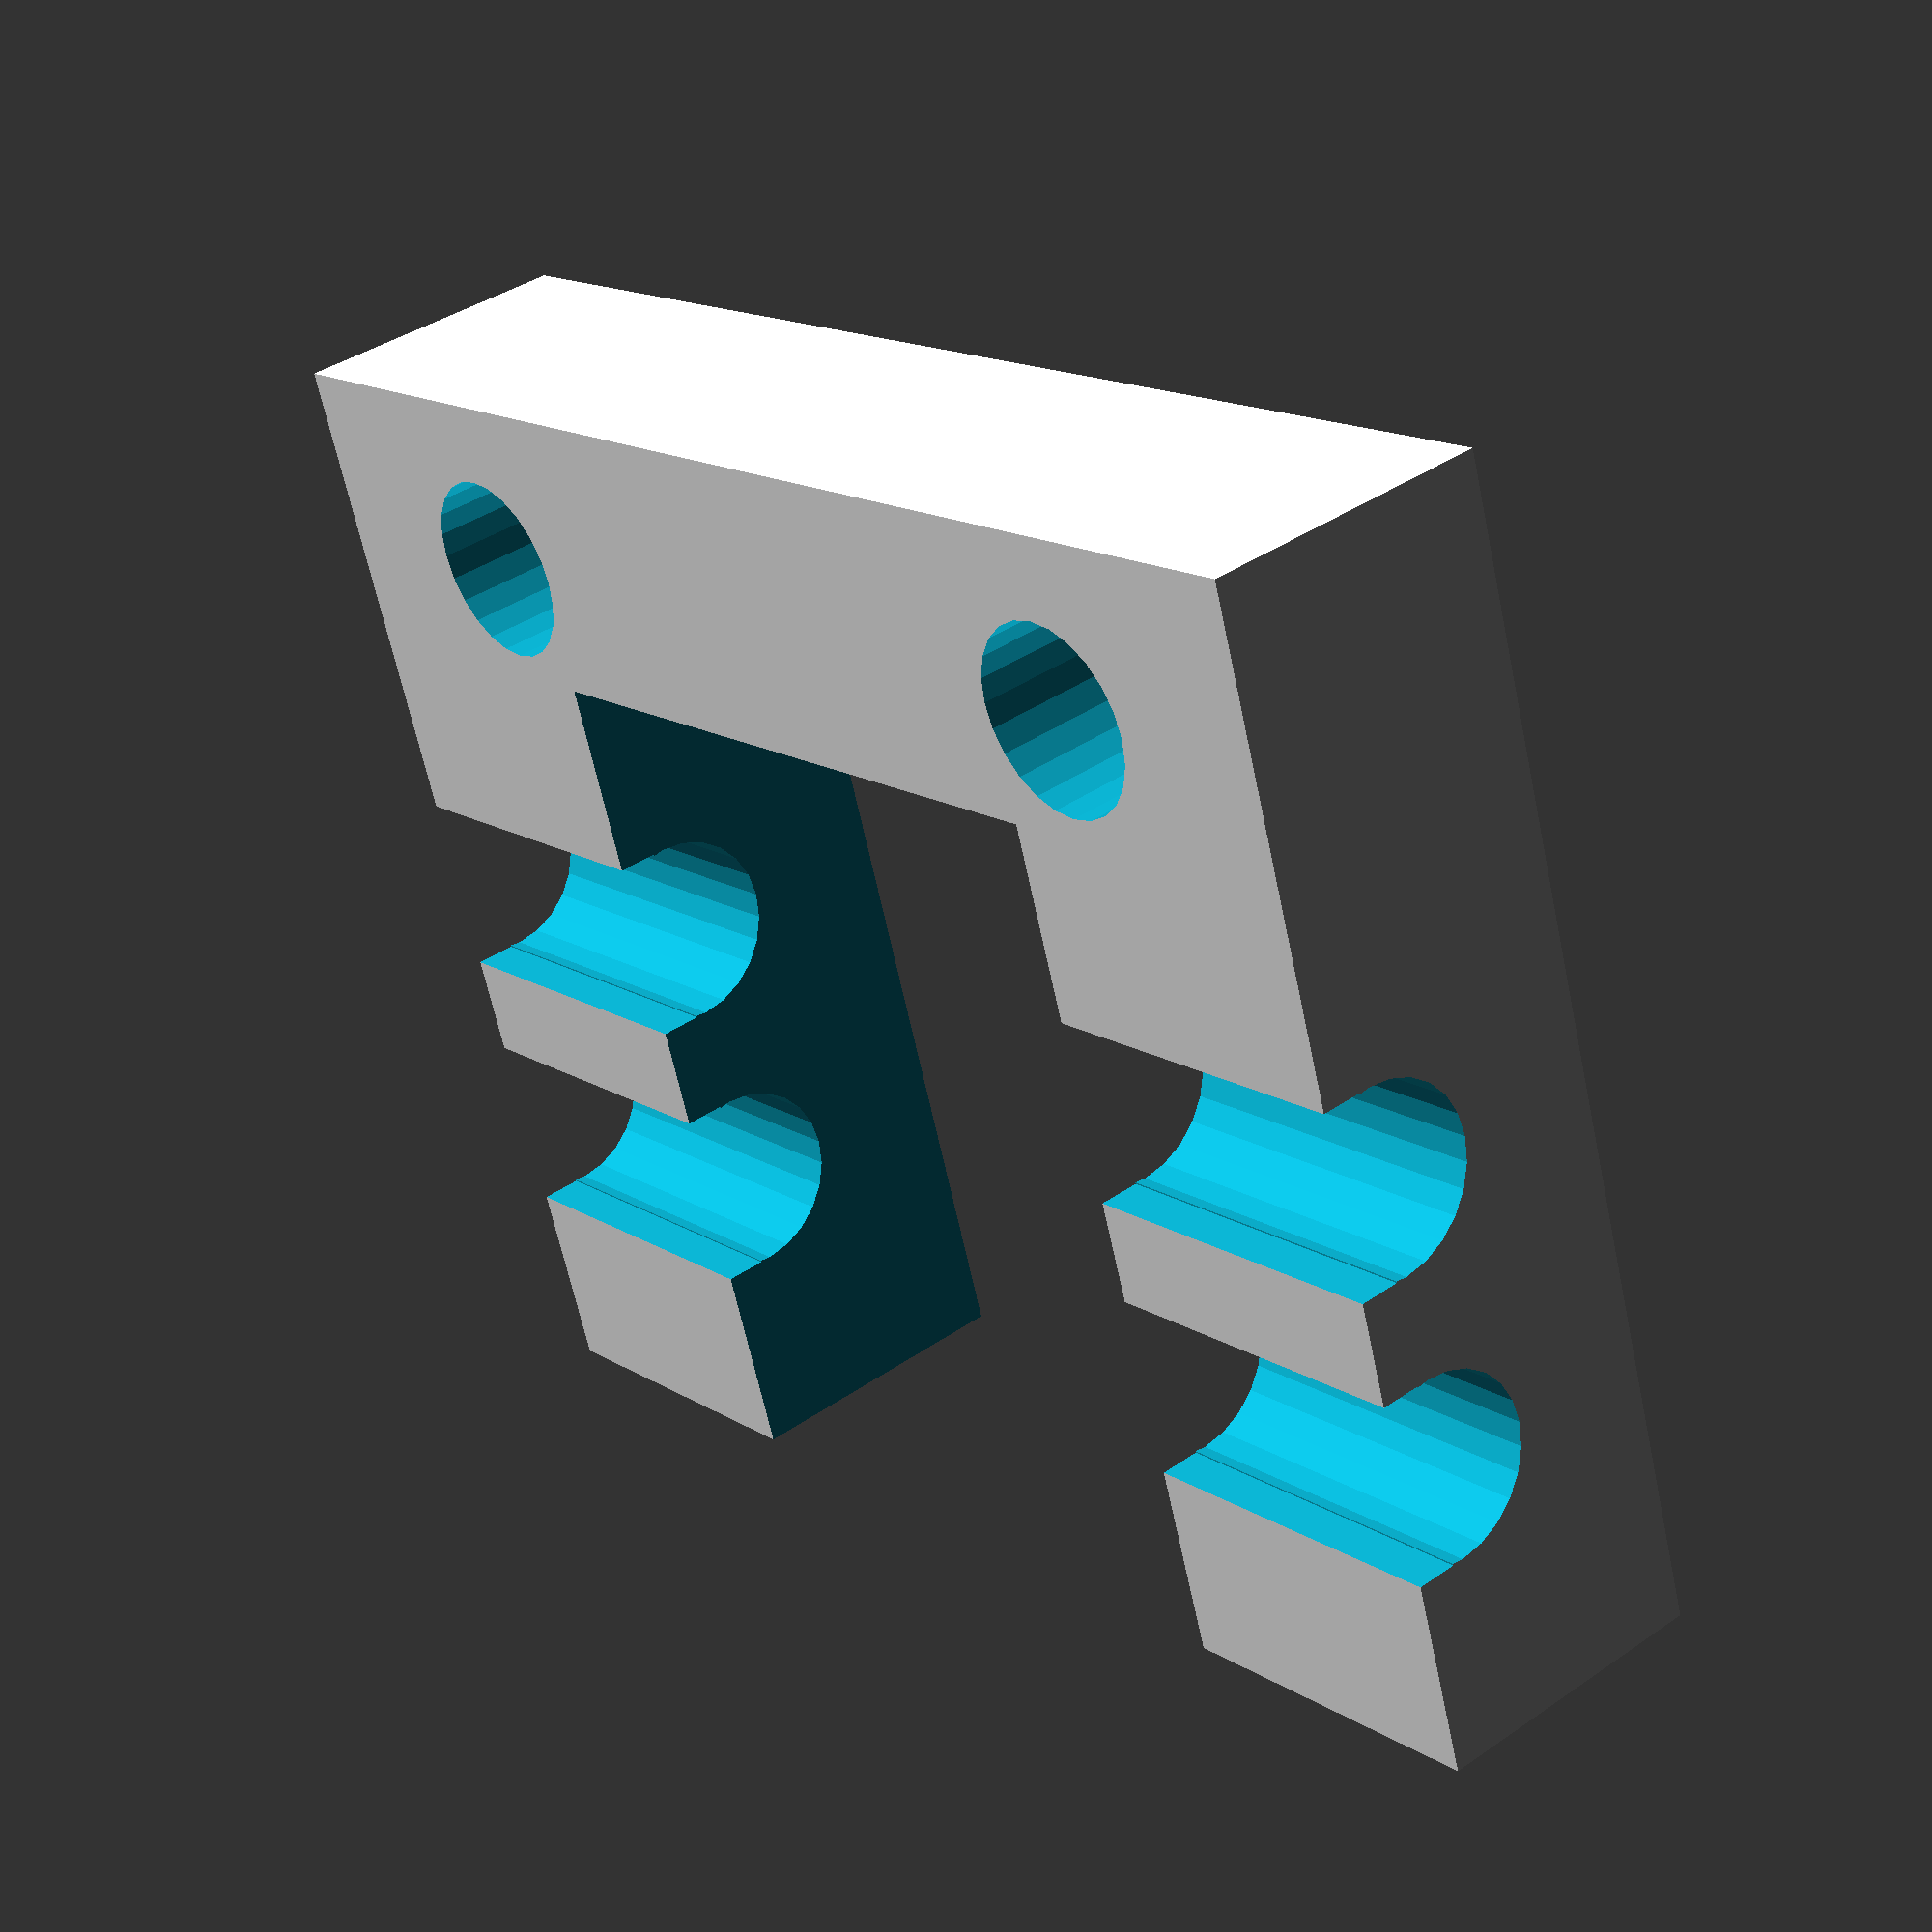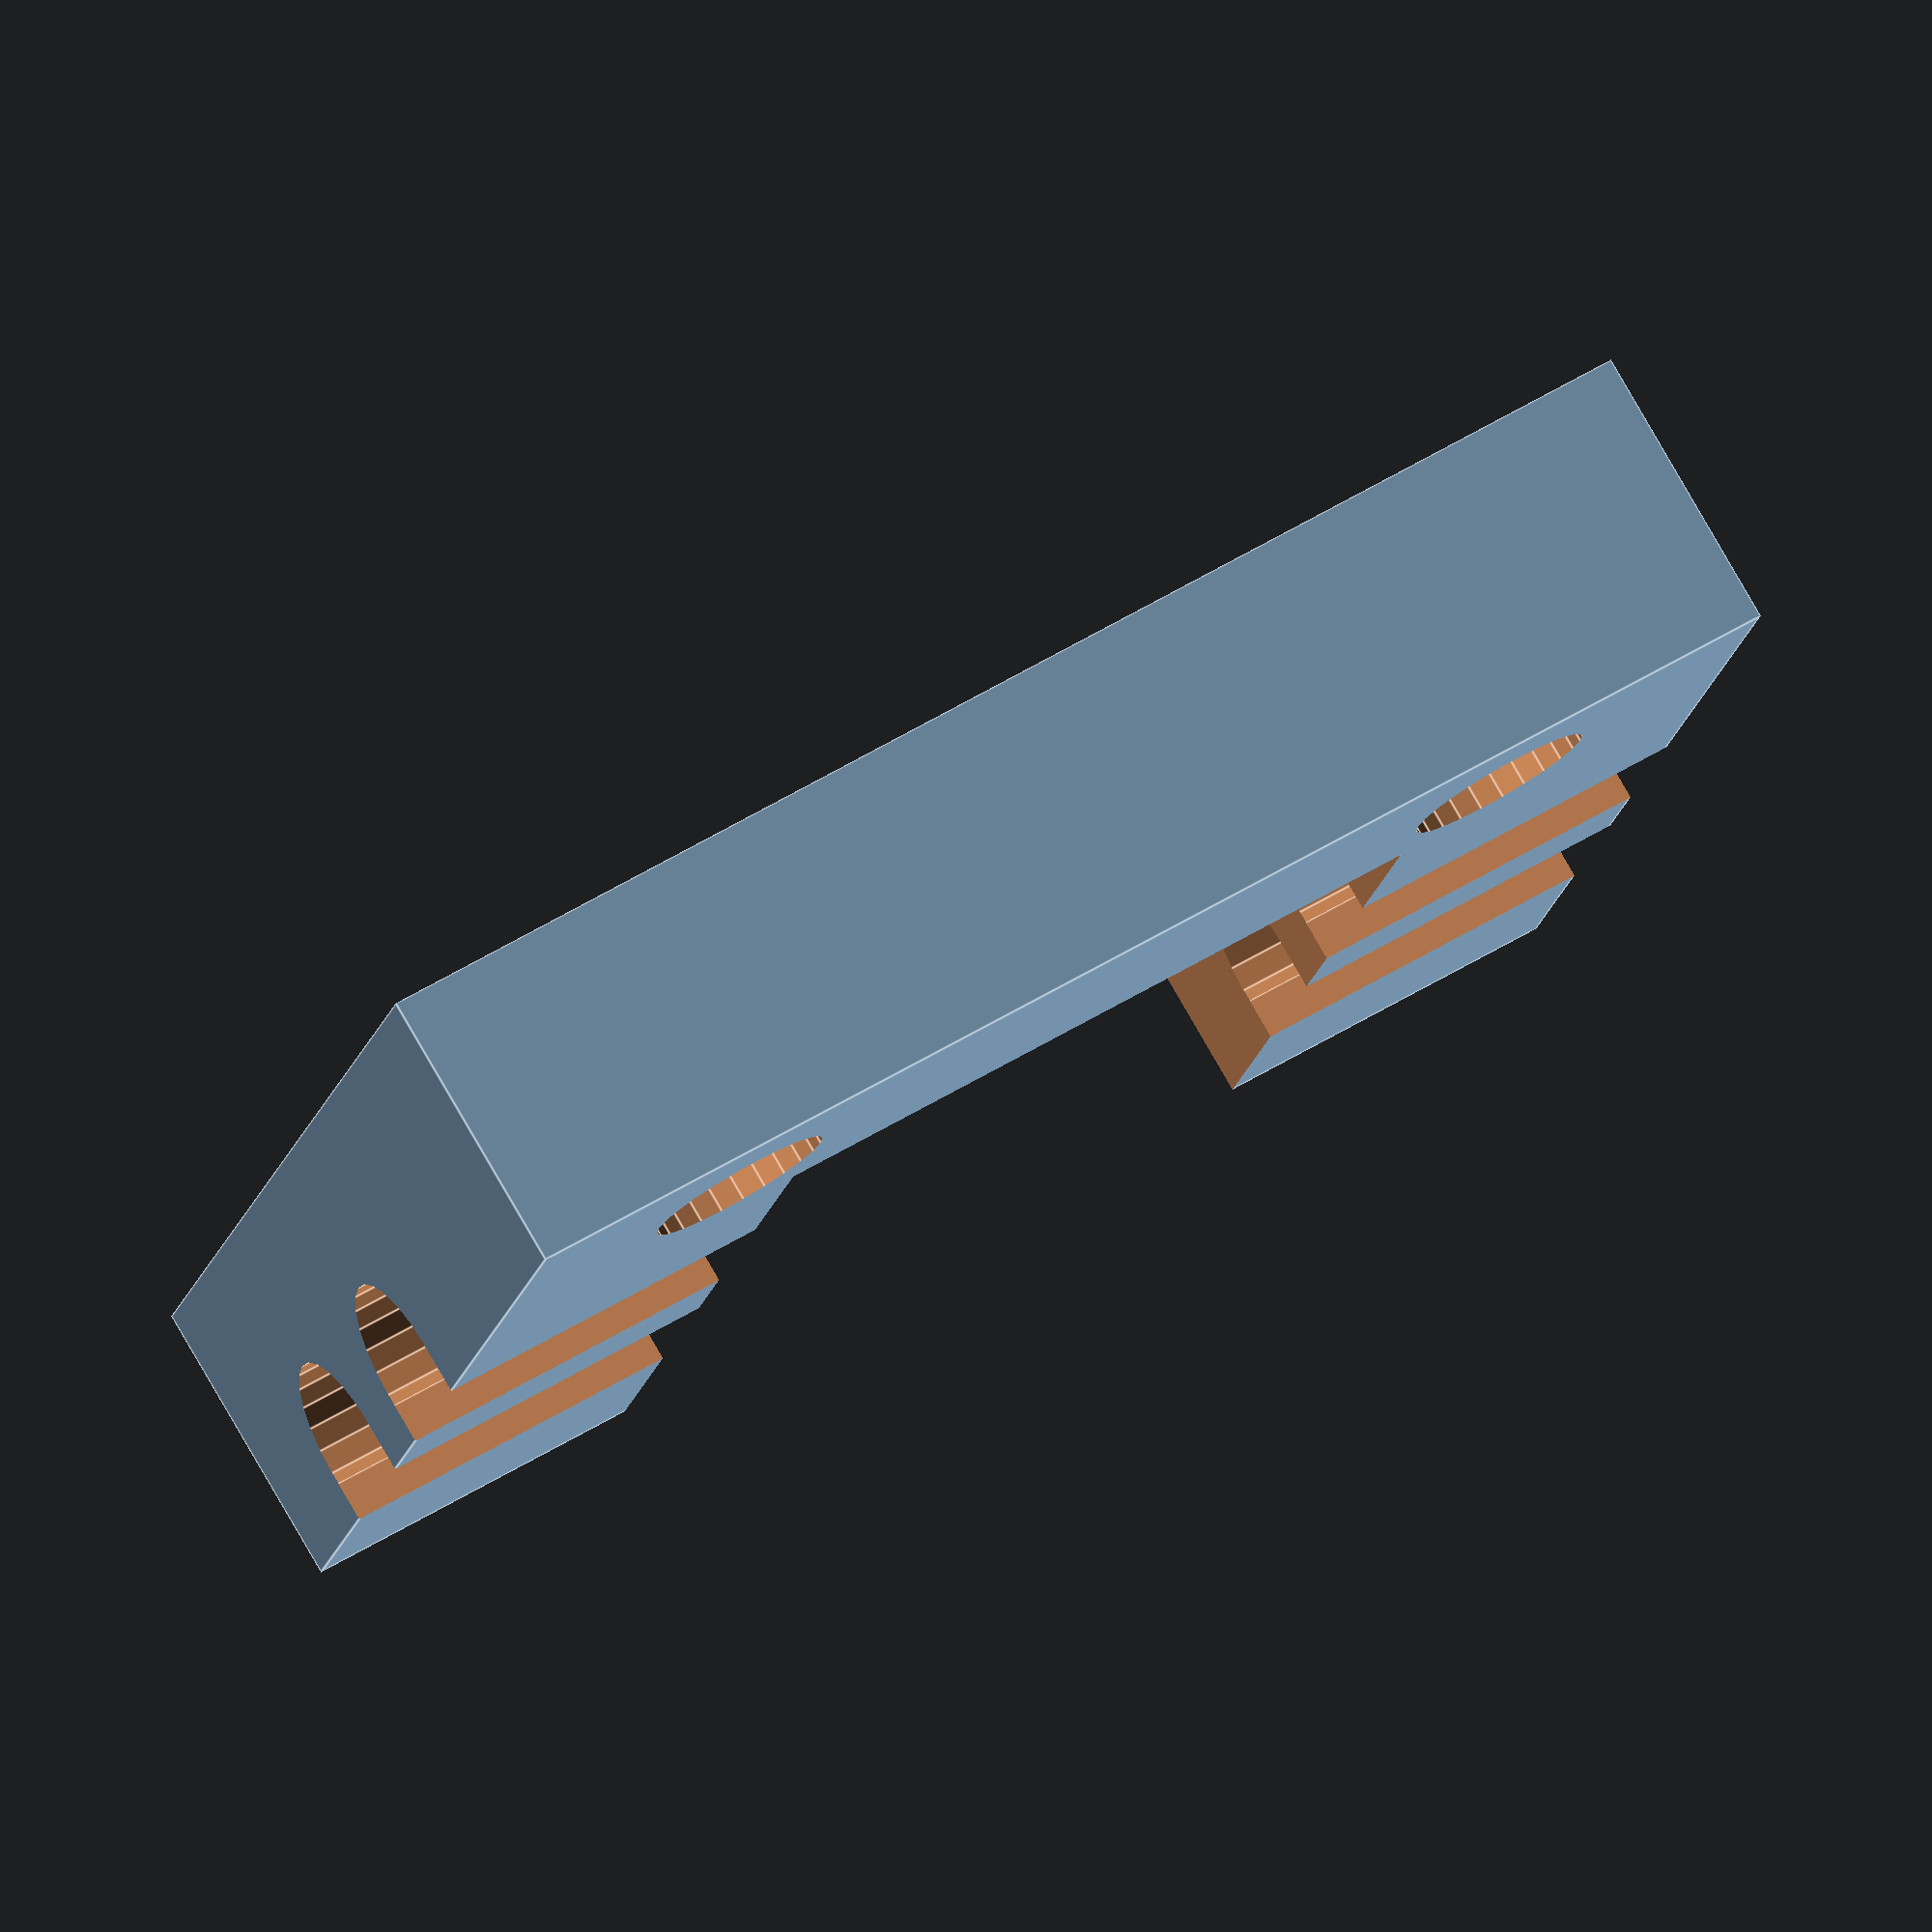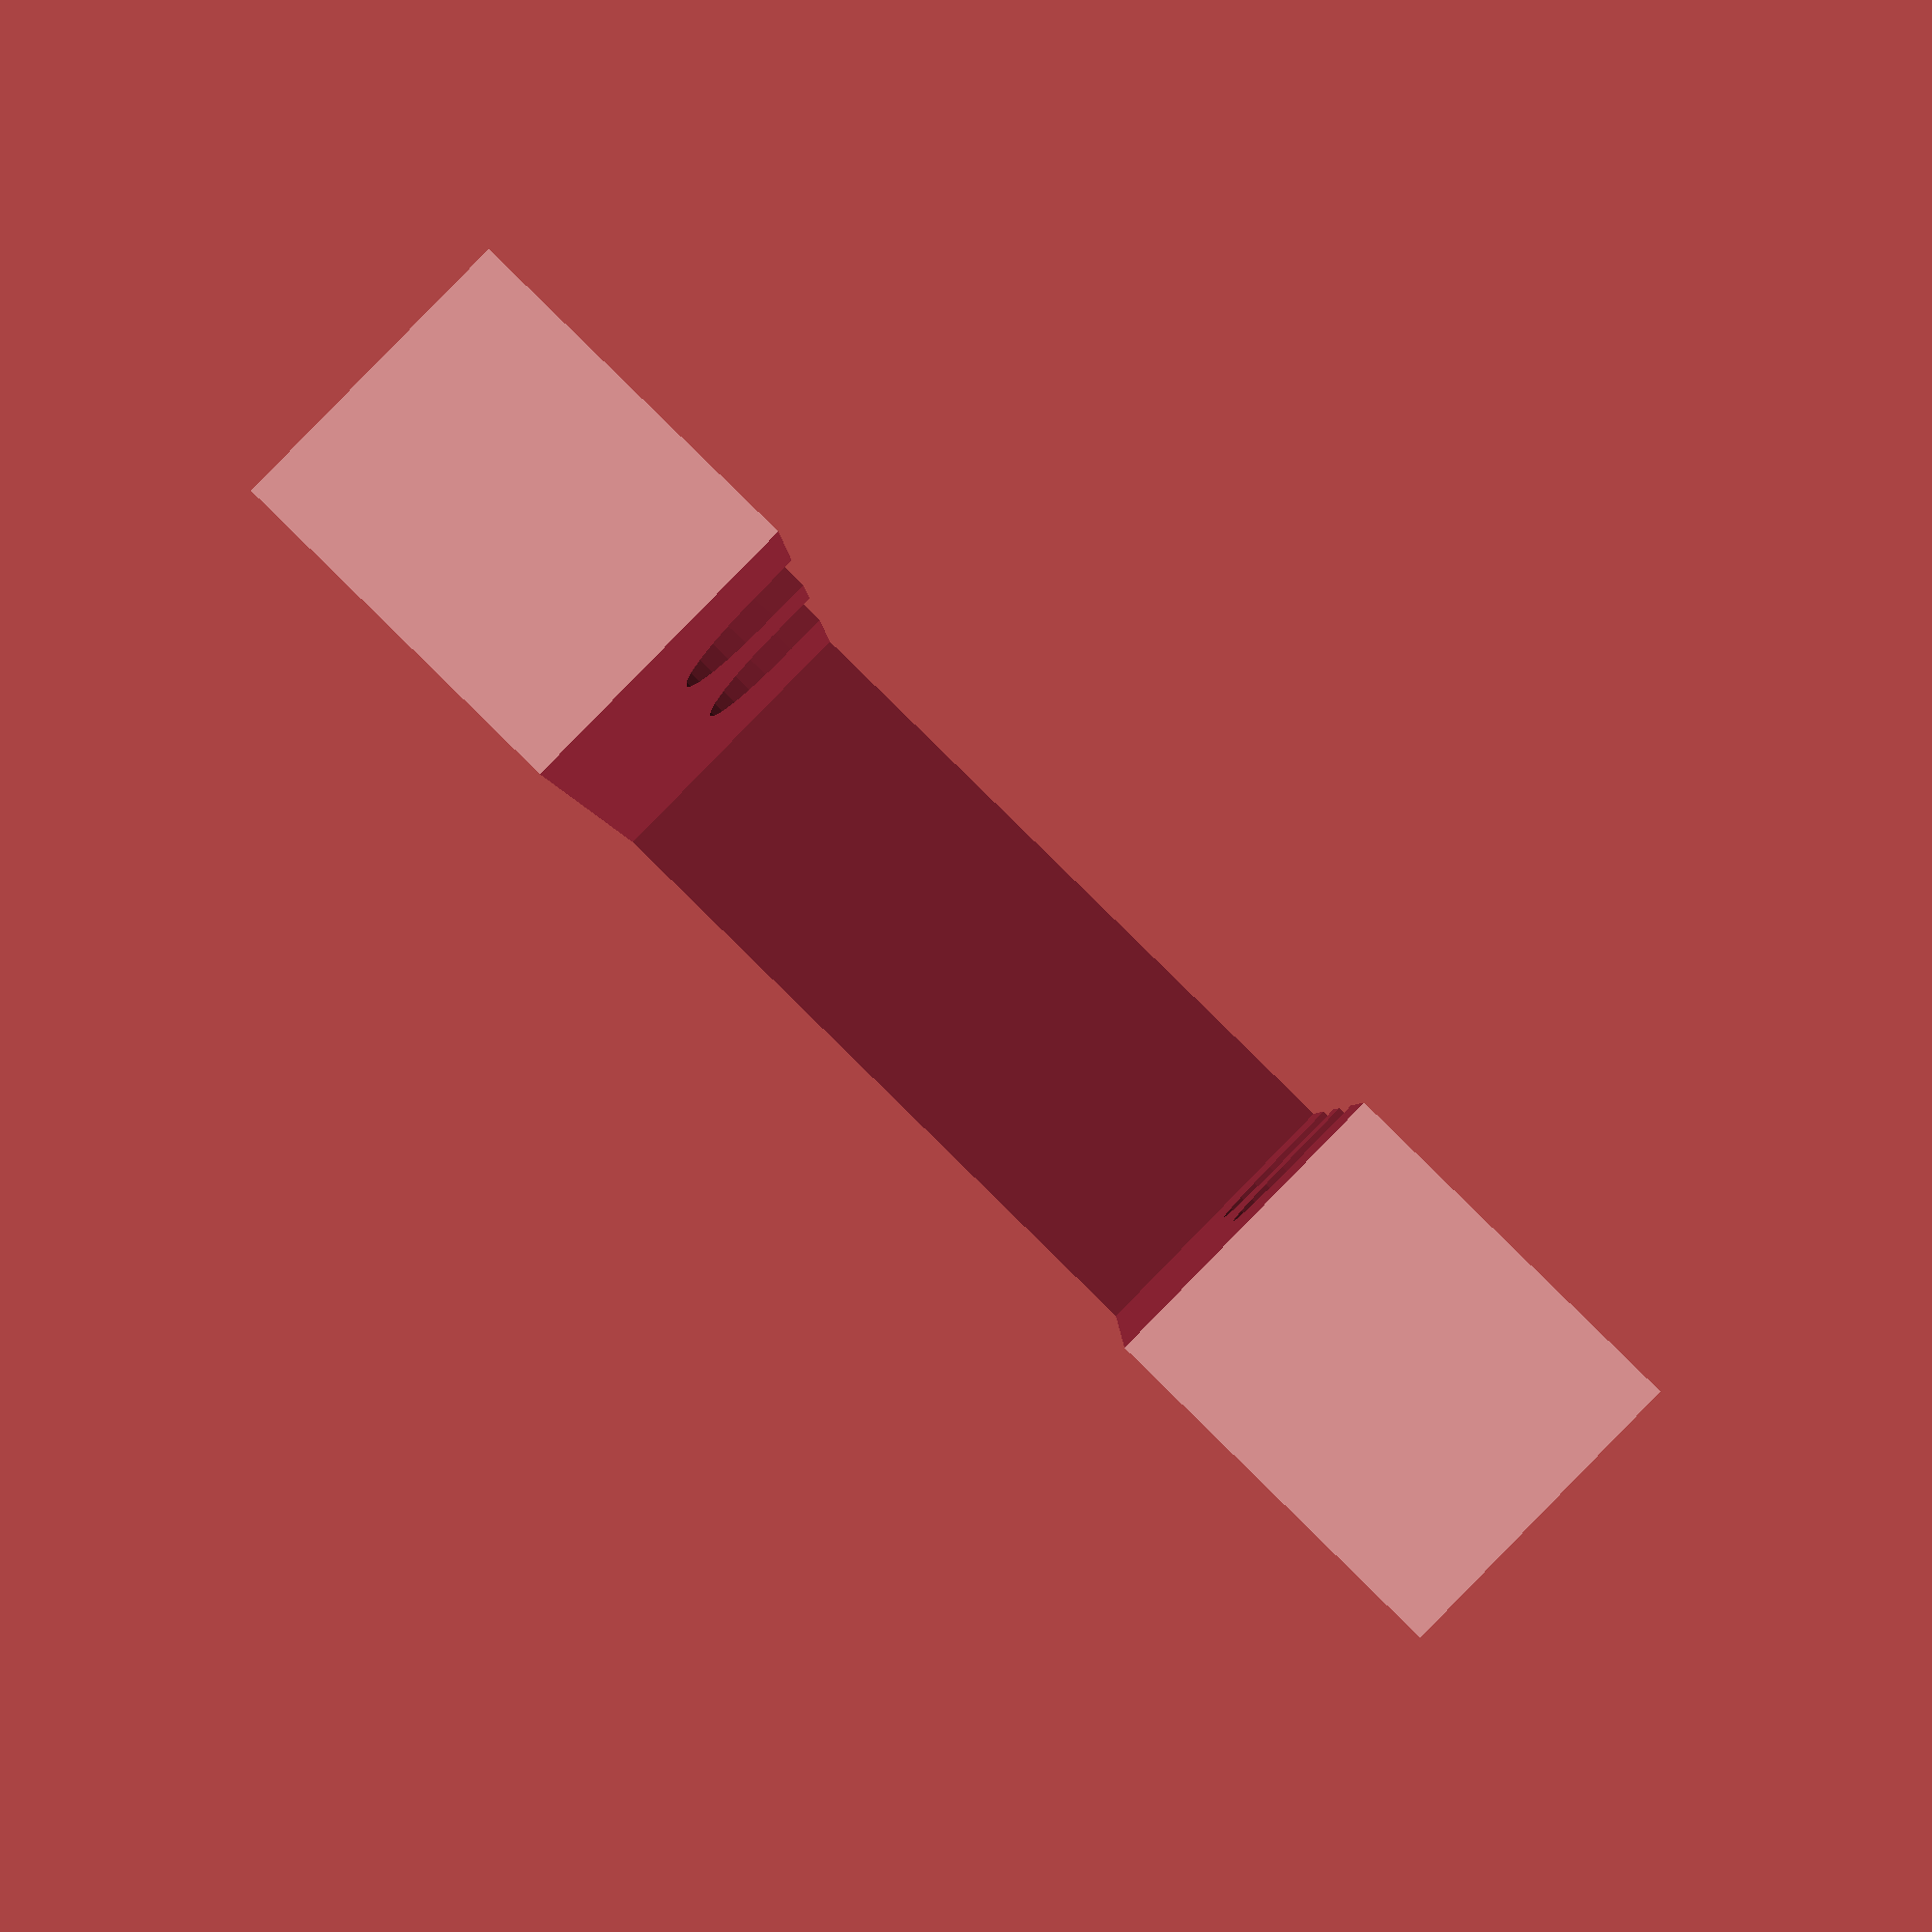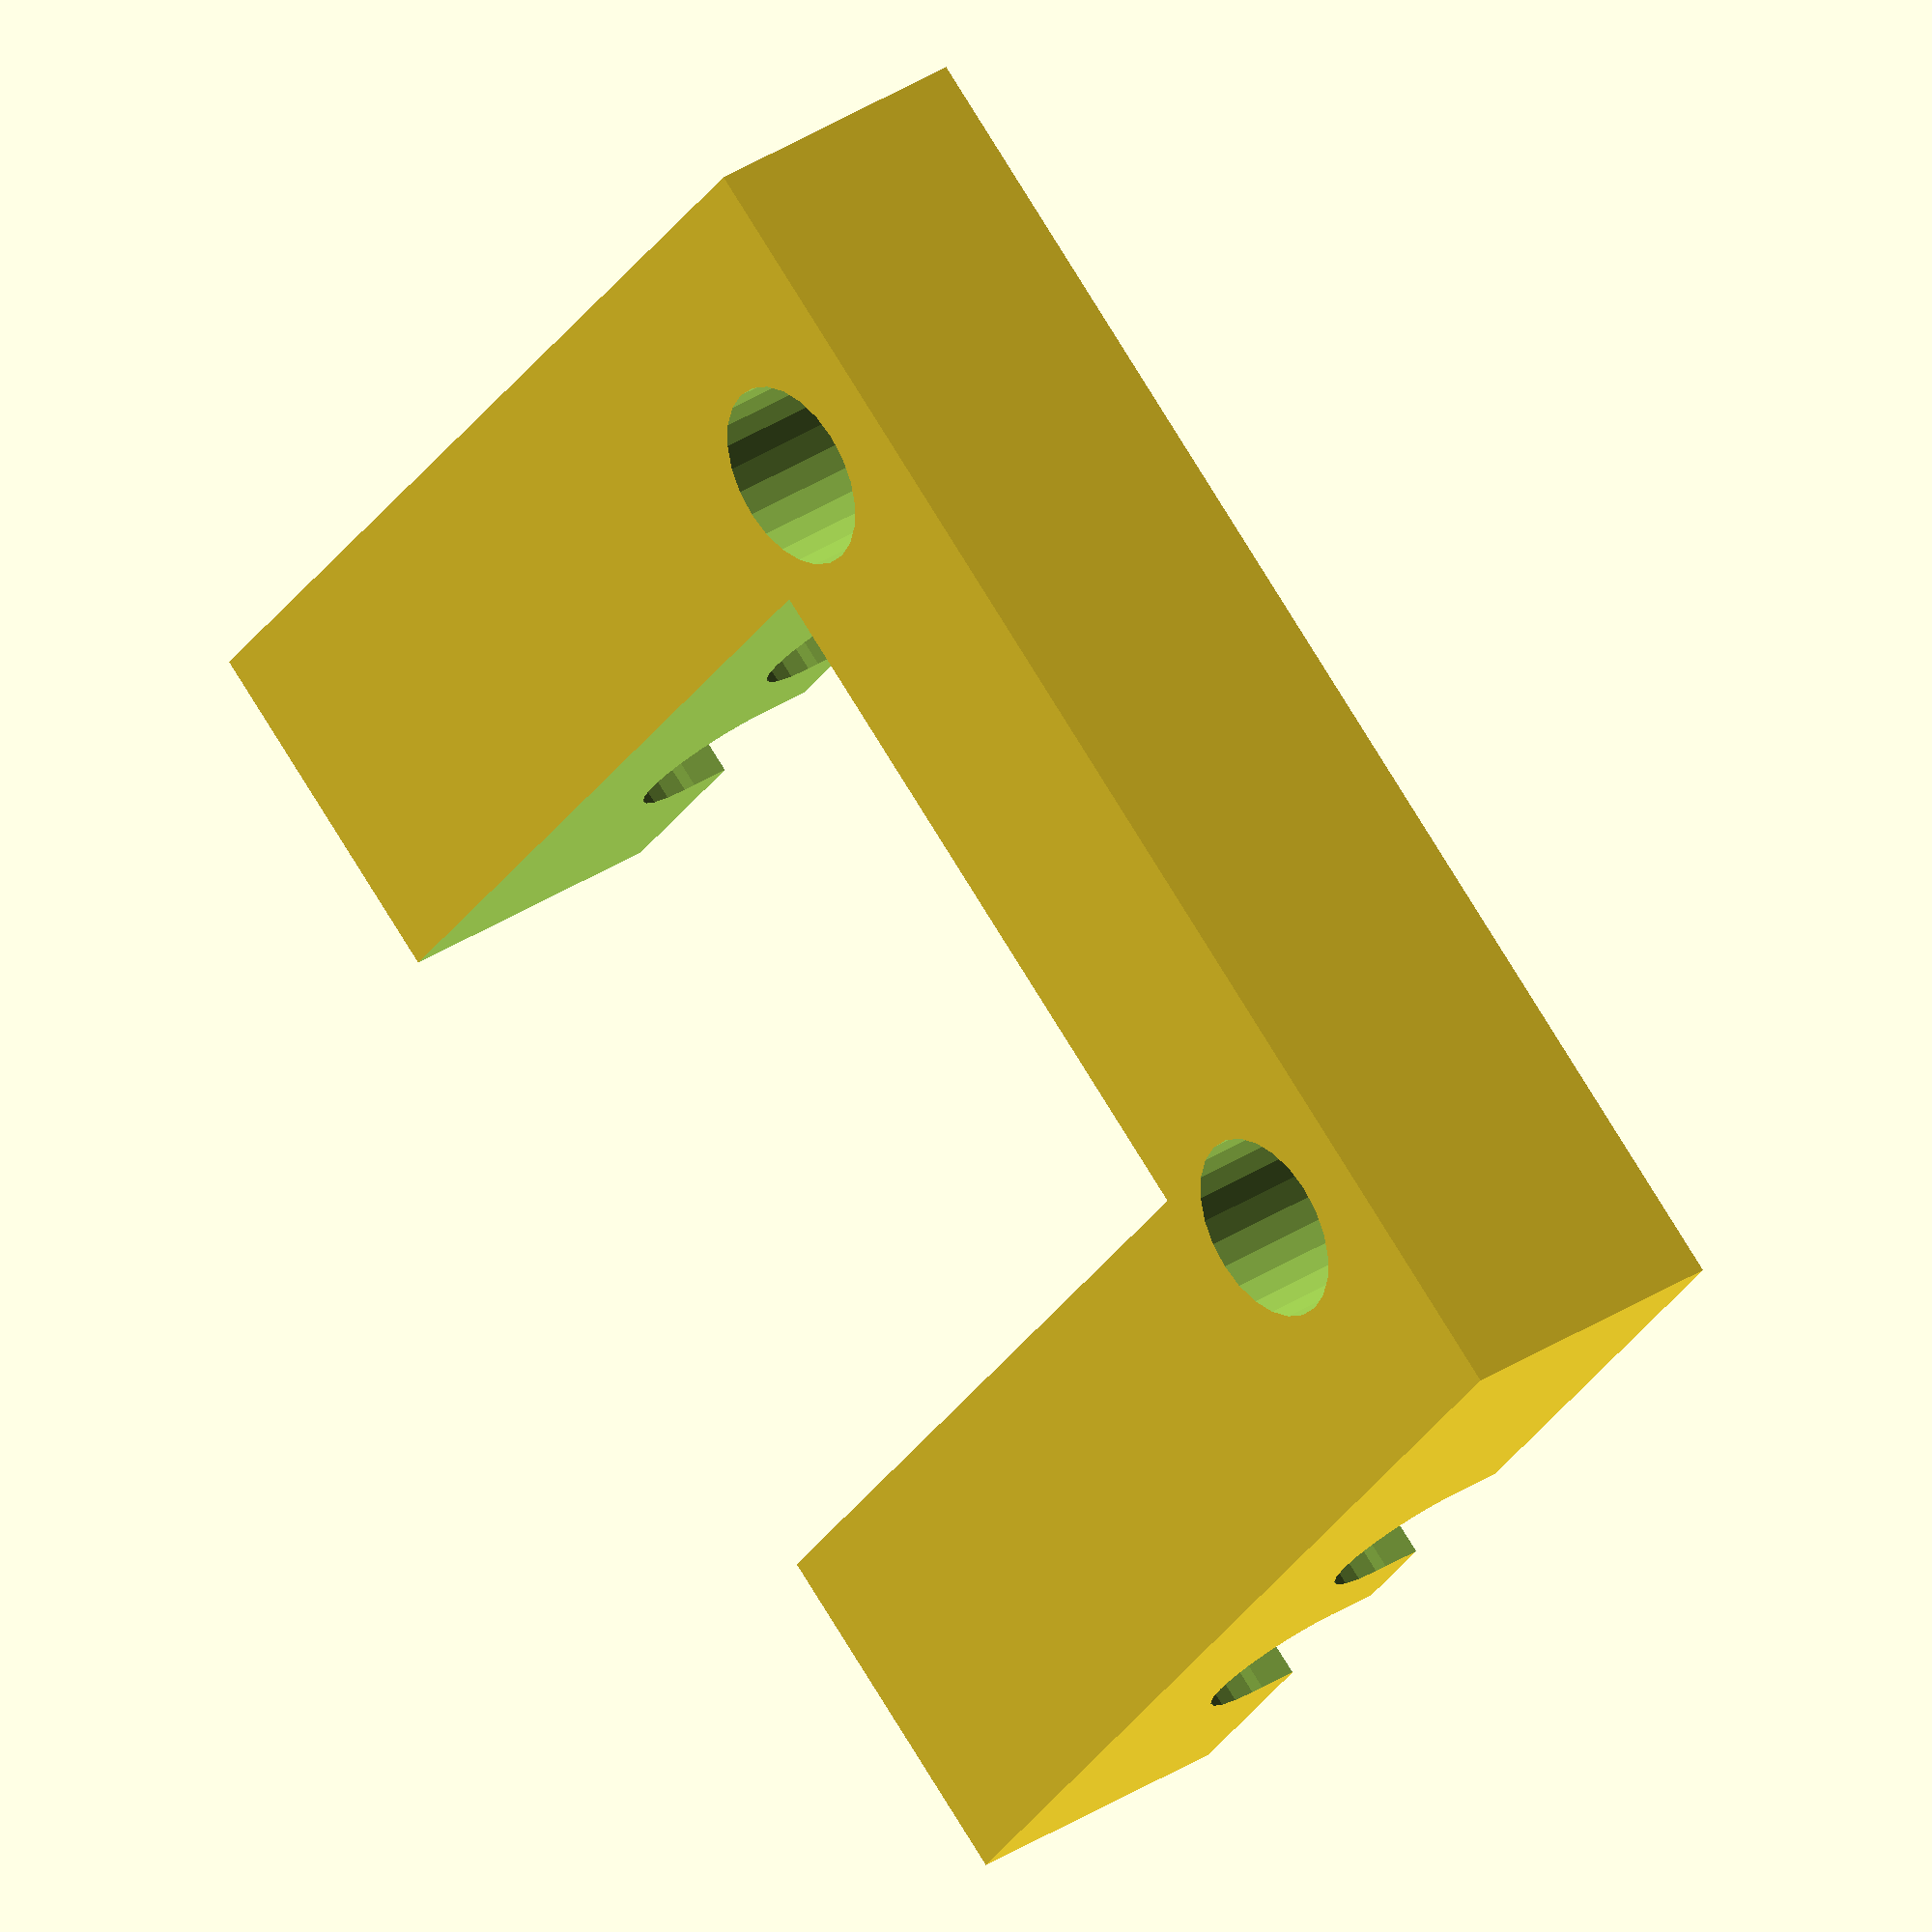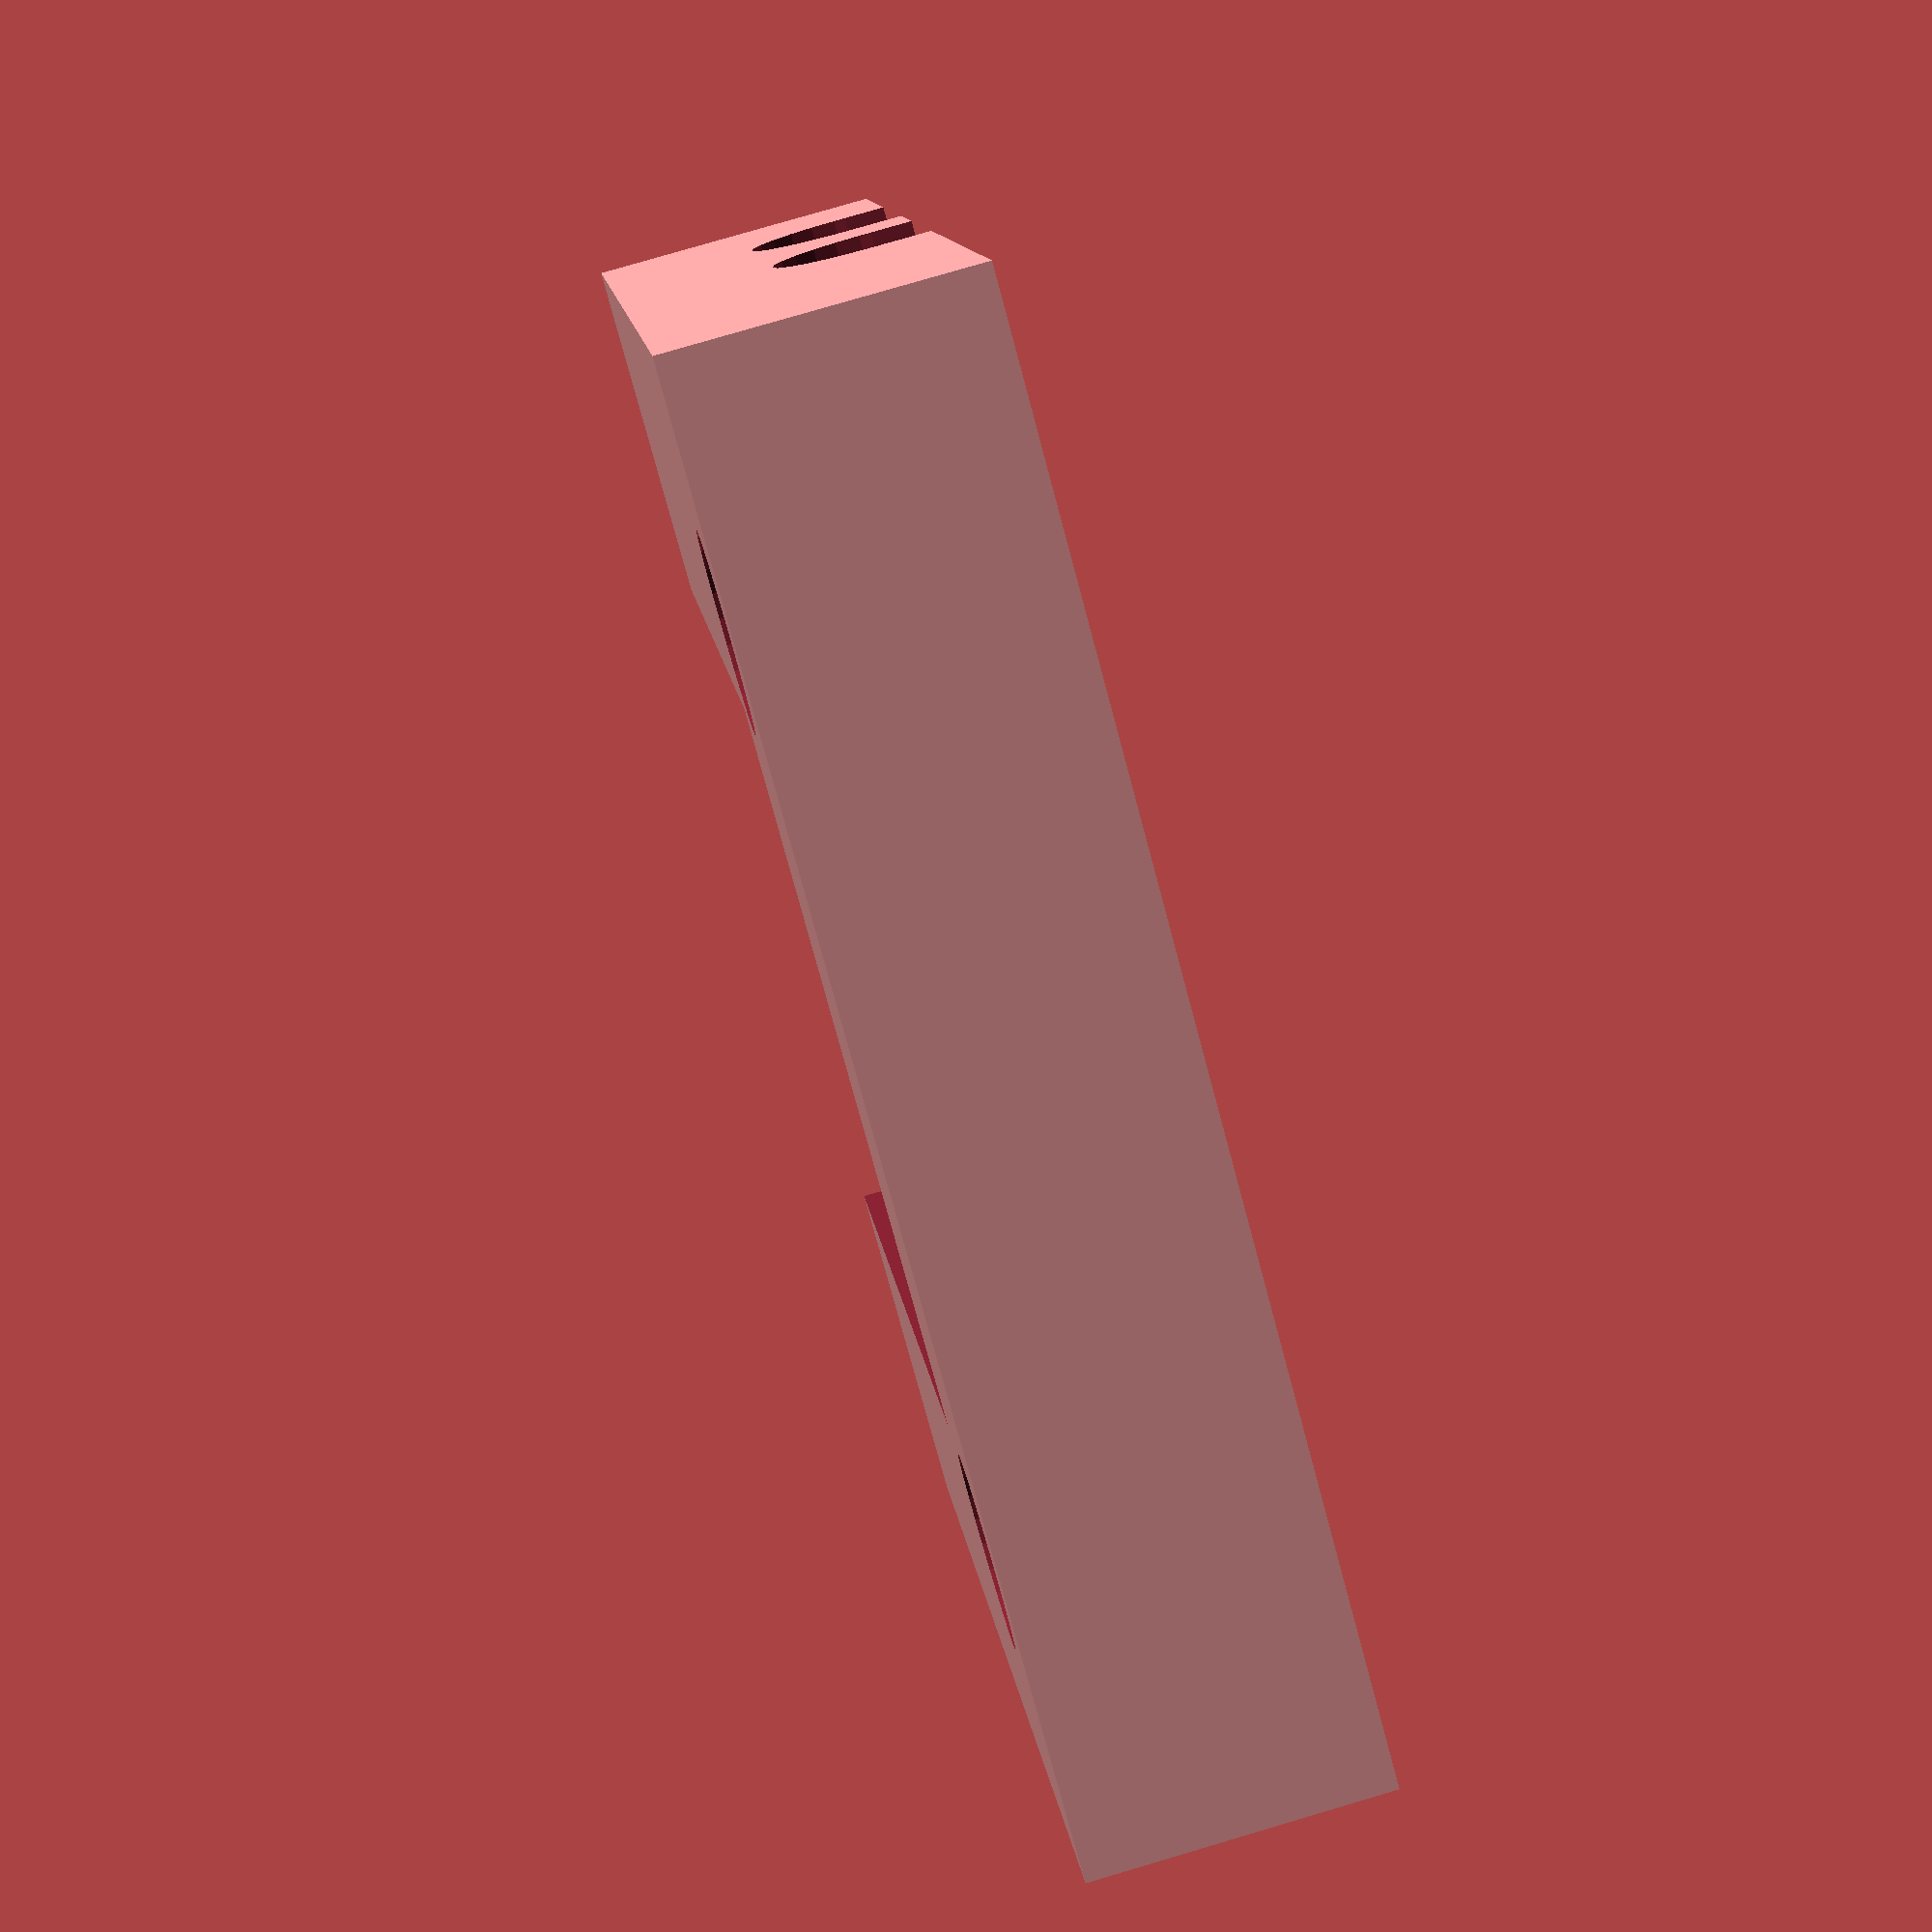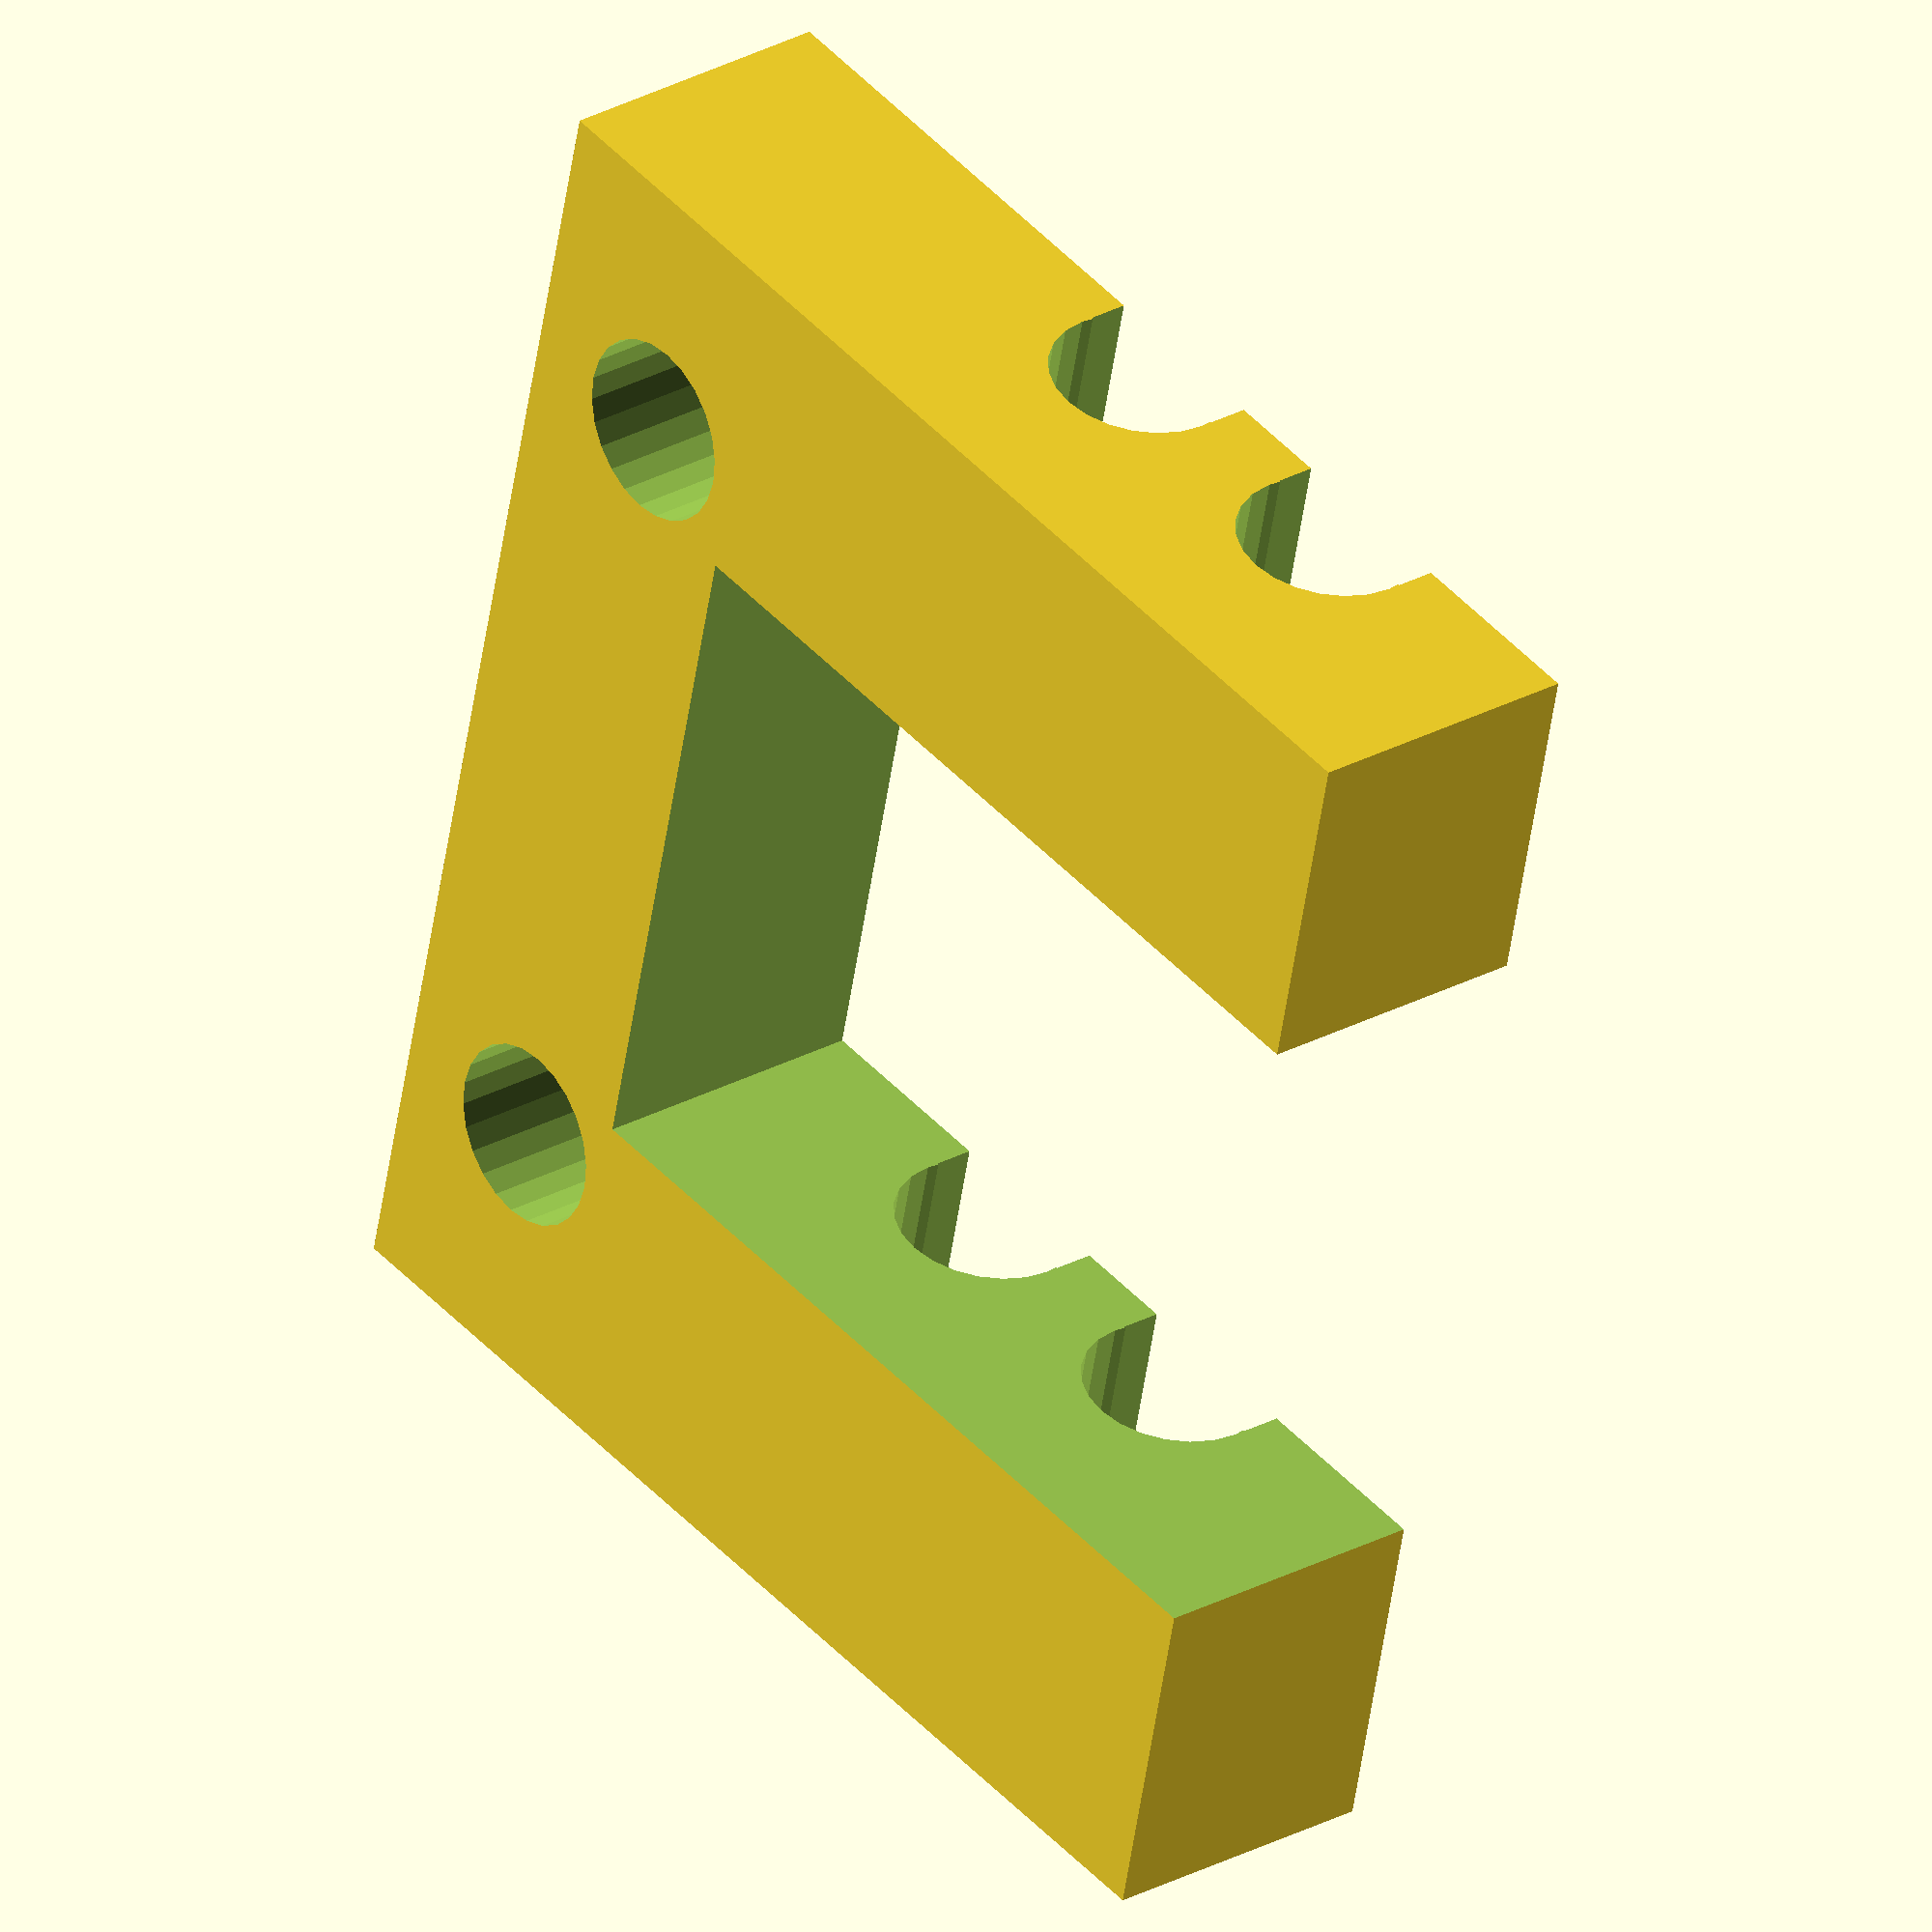
<openscad>
$fn=24;
height=5;
module bracket() {
	translate([0,0,height/2]) difference(){
		cube([24,20,height],center=true);
		translate([0,5,0]) cube([12,20,height+2],center=true);
		for(i=[1,-1]){
			translate([7.5*i,-7,0]) cylinder(r=3.2/2,h=height+2,center=true);
		}
        for(j=[0,1]) {
            translate([0,j*5,1.6]) rotate([0,90,0]) union() {
                translate([-5.2,0,0]) cube([10,3.2,35],center=true);
                cylinder(r=3.2/2,h=35,center=true);
            }
        }
	}
}

bracket();

</openscad>
<views>
elev=140.5 azim=341.3 roll=130.6 proj=p view=wireframe
elev=99.1 azim=12.5 roll=210.0 proj=o view=edges
elev=91.1 azim=181.8 roll=315.6 proj=p view=wireframe
elev=146.6 azim=321.9 roll=312.0 proj=o view=solid
elev=280.5 azim=157.2 roll=253.6 proj=p view=wireframe
elev=332.4 azim=257.1 roll=230.1 proj=o view=solid
</views>
